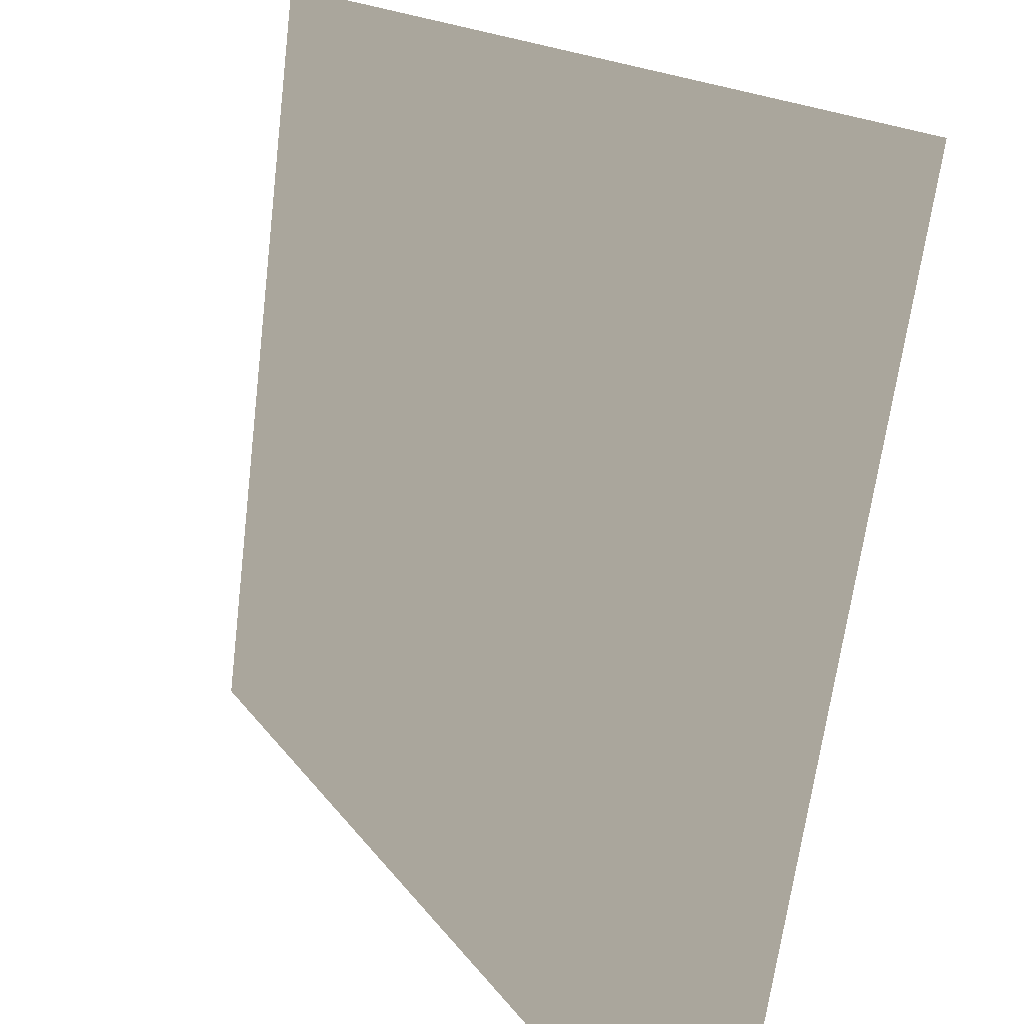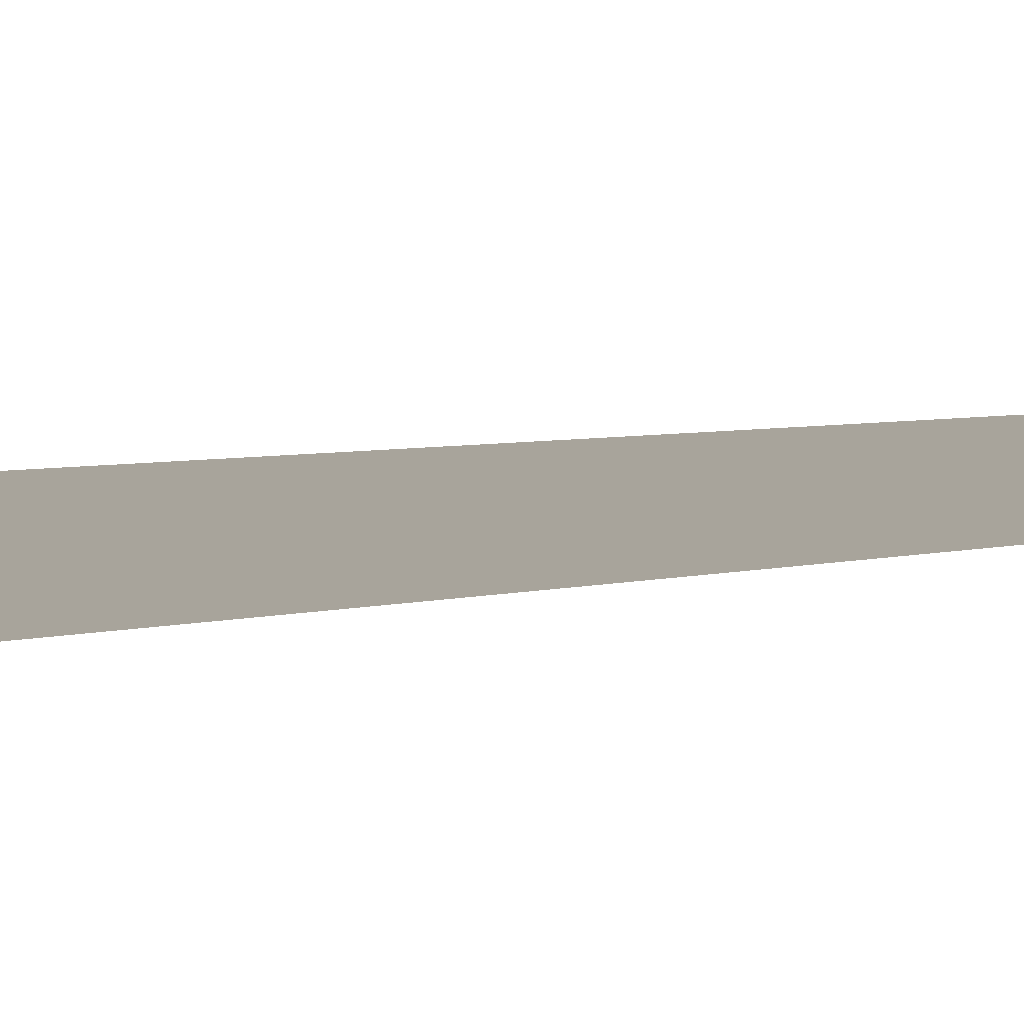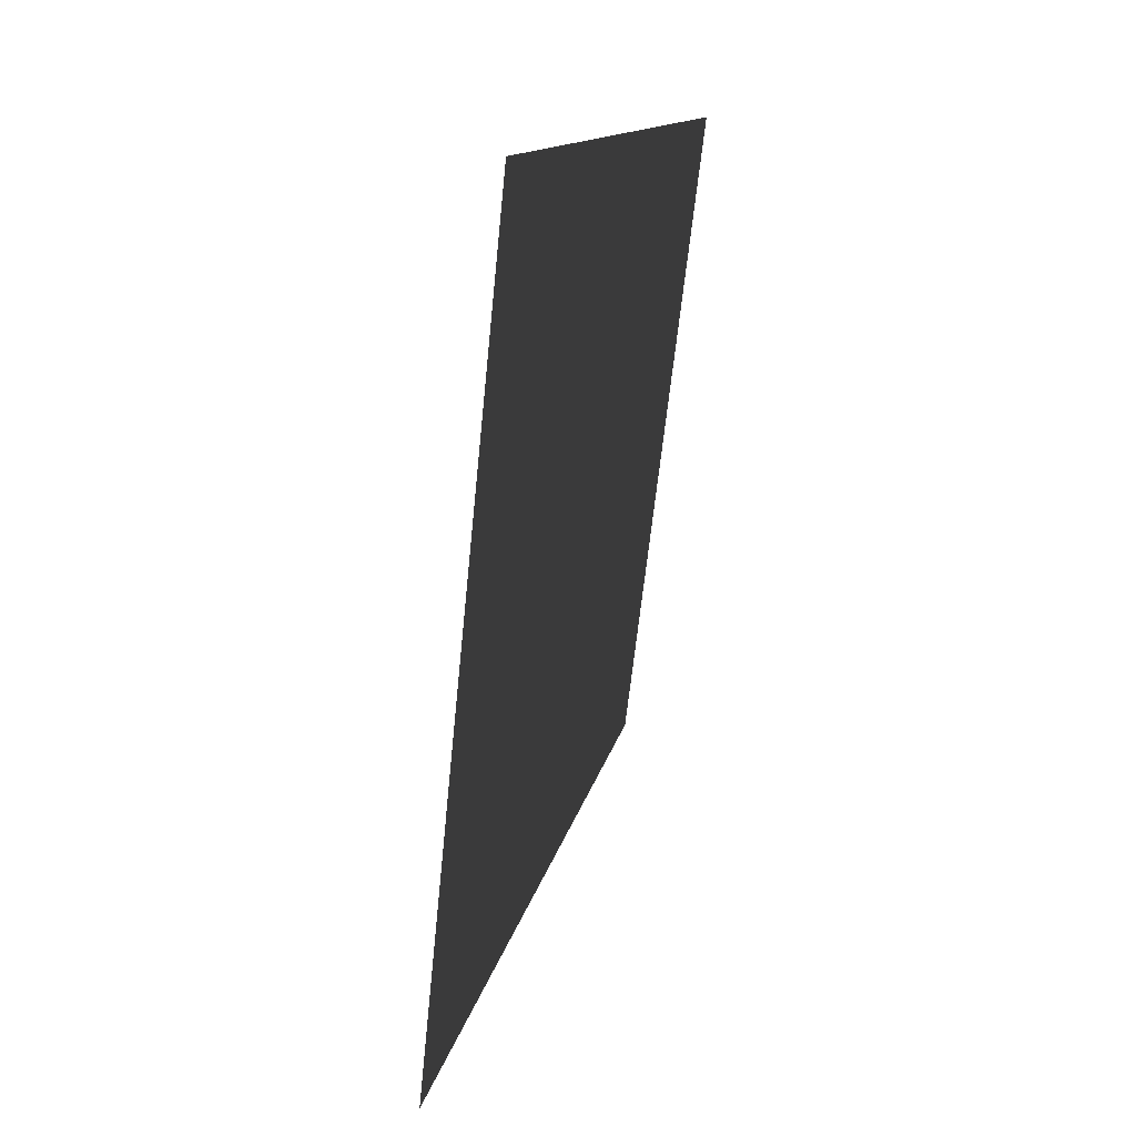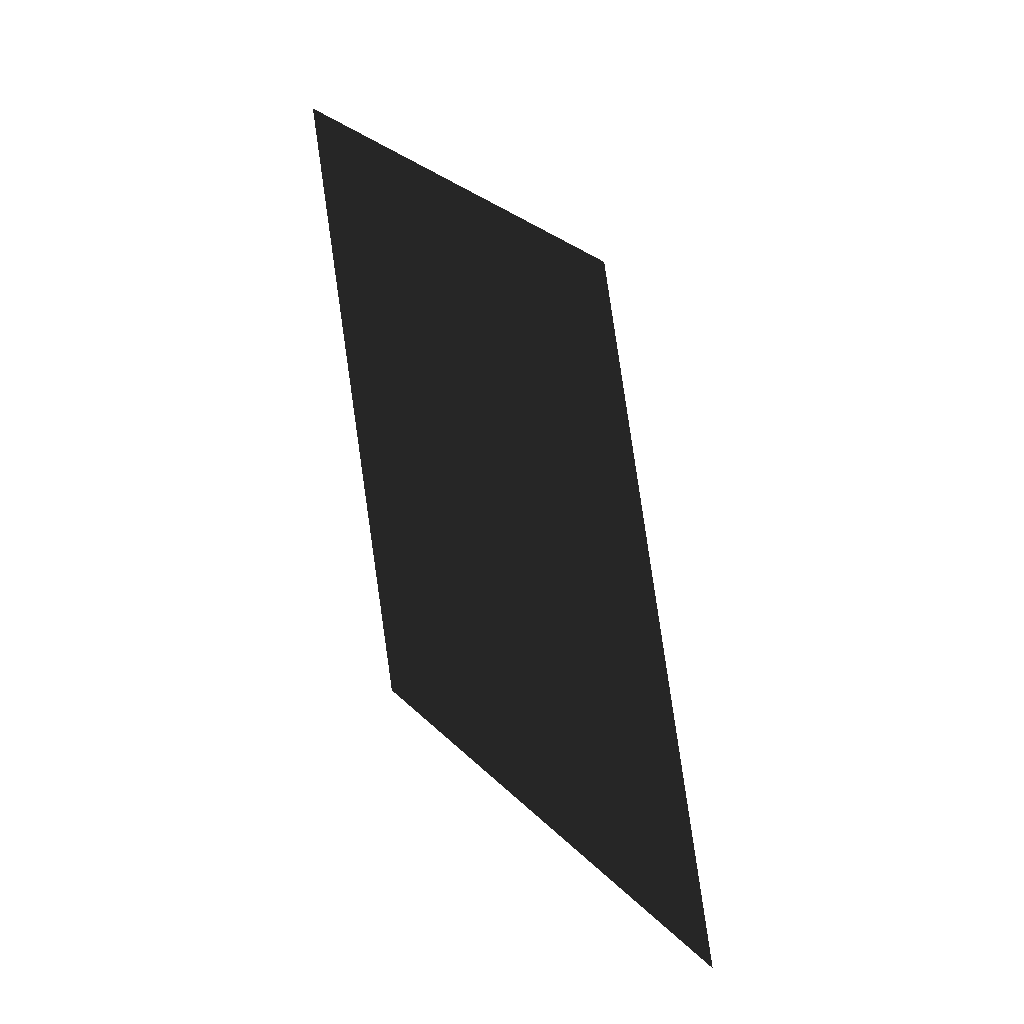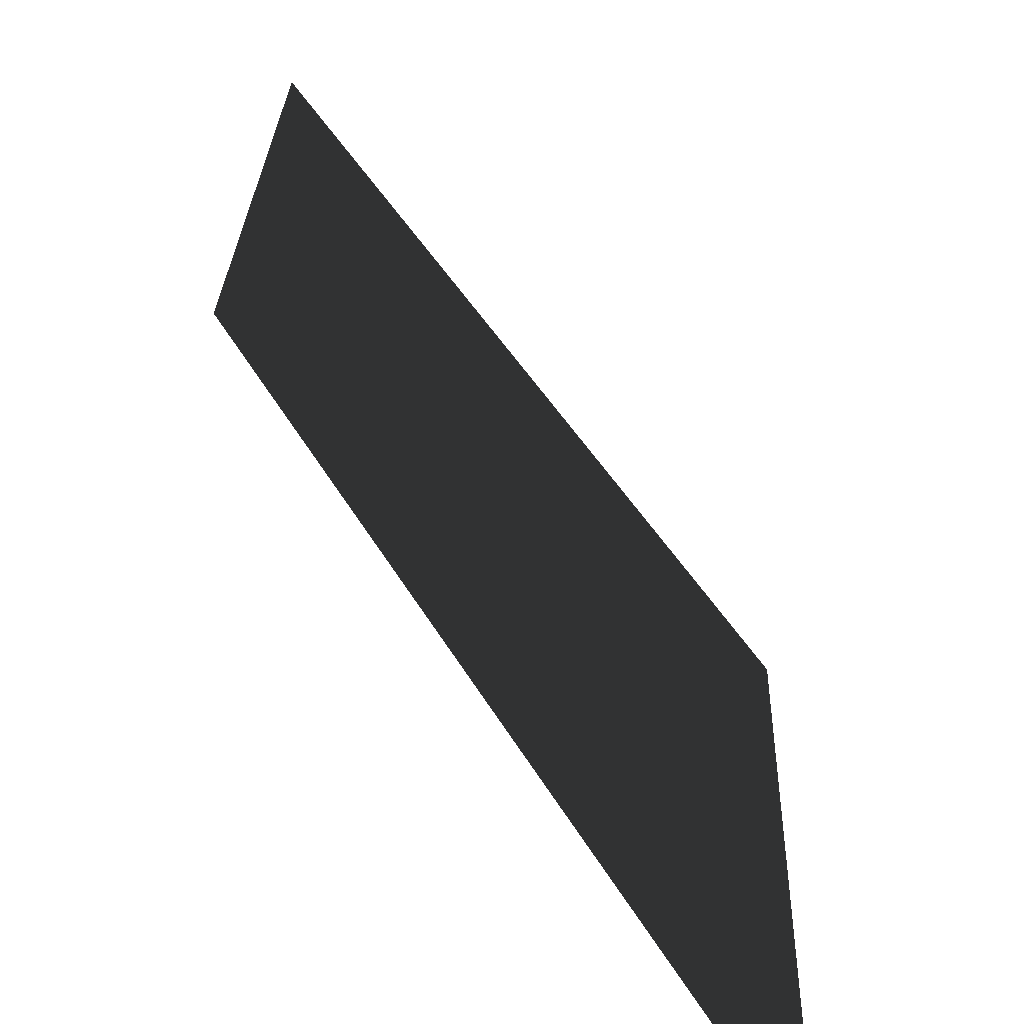
<metadata>
{"format":"obj","ext":"obj","renderer":"f3d","projection":"perspective","resolution":1024,"background":"white","views":[{"elev":-43.0,"azim":-177.7,"up":"+Y"},{"elev":40.3,"azim":87.5,"up":"+Y"},{"elev":22.8,"azim":-16.2,"up":"+Z"},{"elev":-26.0,"azim":-177.4,"up":"+Z"},{"elev":11.5,"azim":-171.4,"up":"+Y"}]}
</metadata>
<code>
v 0.04672 0.03936 -0.21
v 0.1337 0.09013 0.3675
v -0.1464 -0.2676 0.42
v -0.2329 -0.2746 -0.3787
v 0.04672 0.03936 -0.21
v -0.2329 -0.2746 -0.3787
v -0.1464 -0.2676 0.42
v 0.1337 0.09013 0.3675
g glass_backR_11243_102
f 1 3 2
f 1 4 3
f 5 7 6
f 5 8 7

</code>
